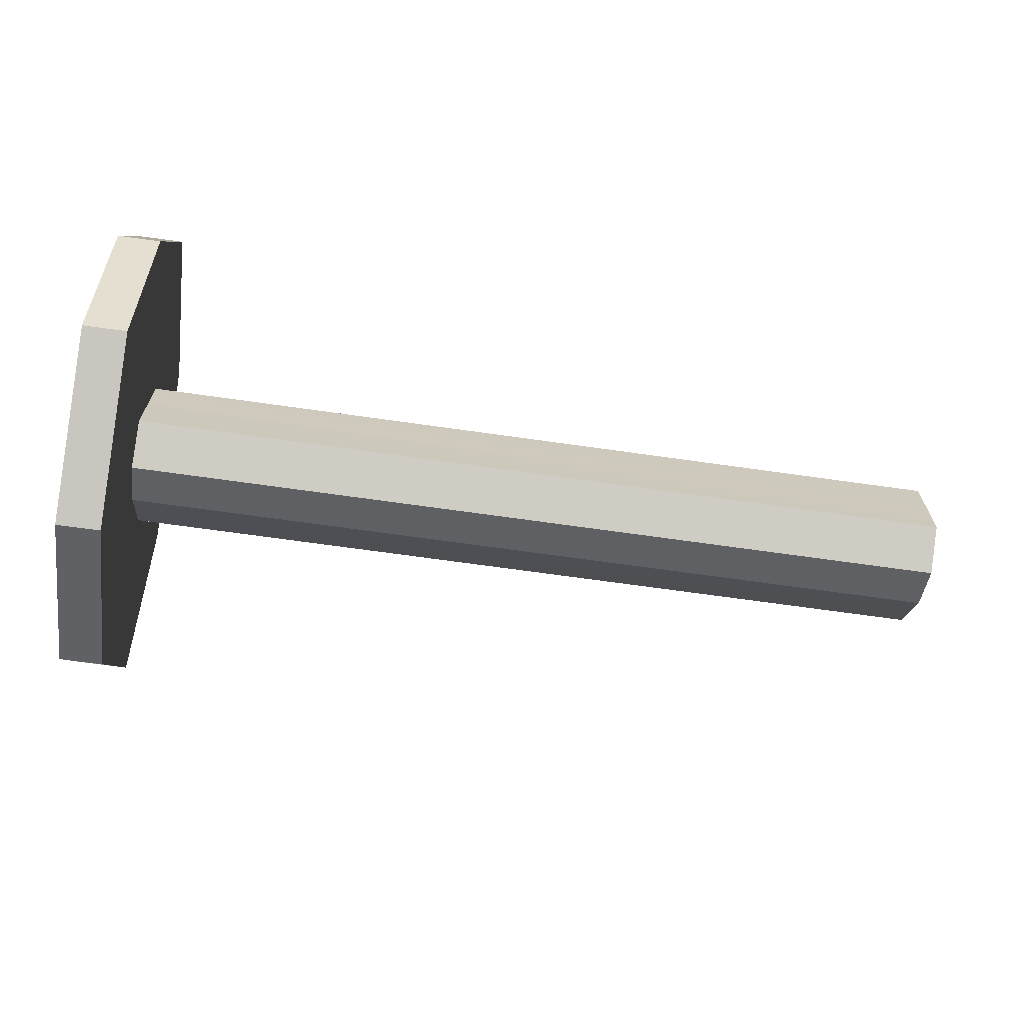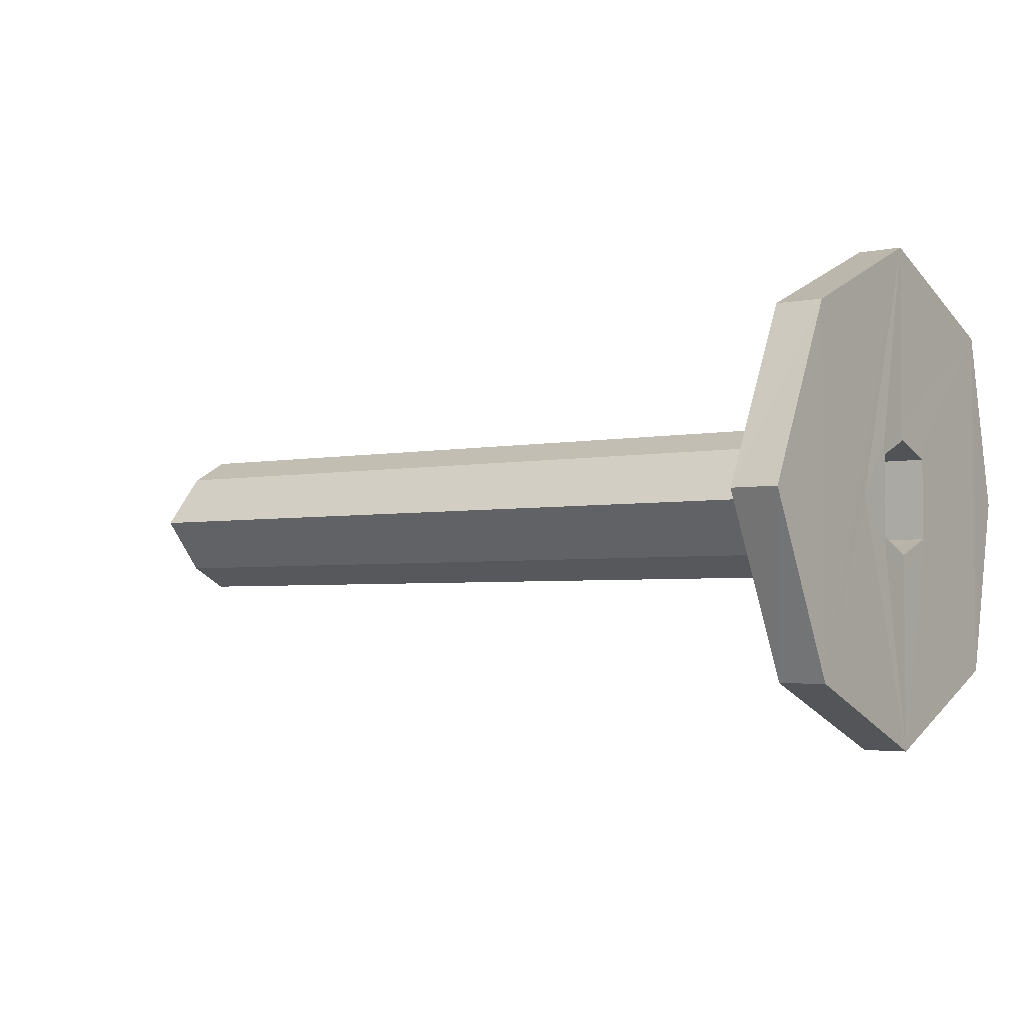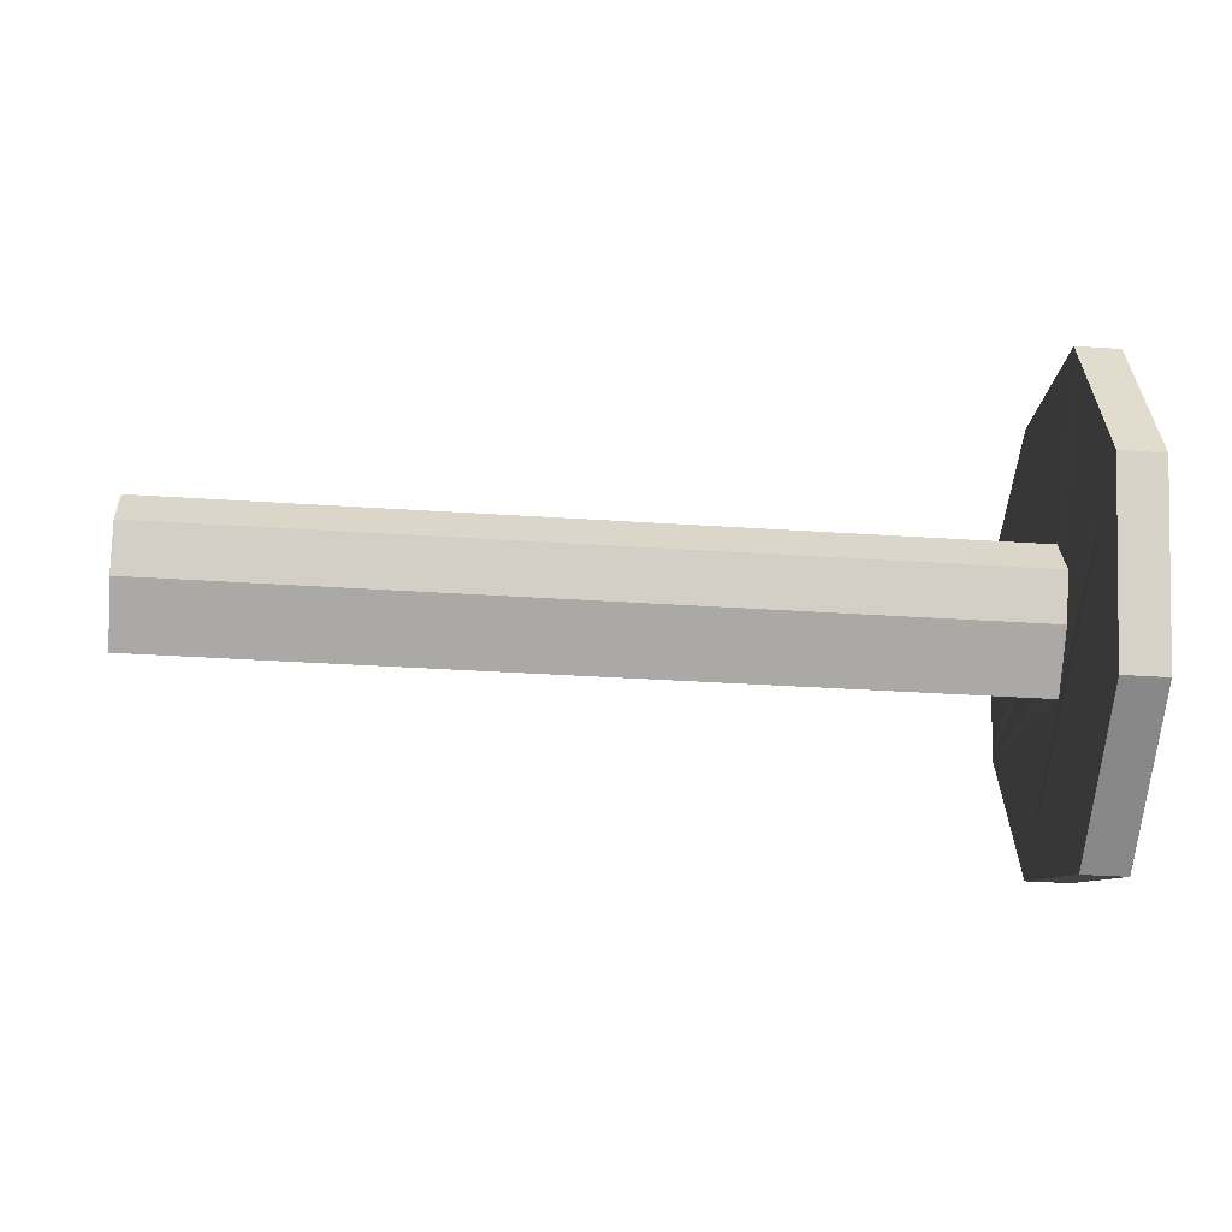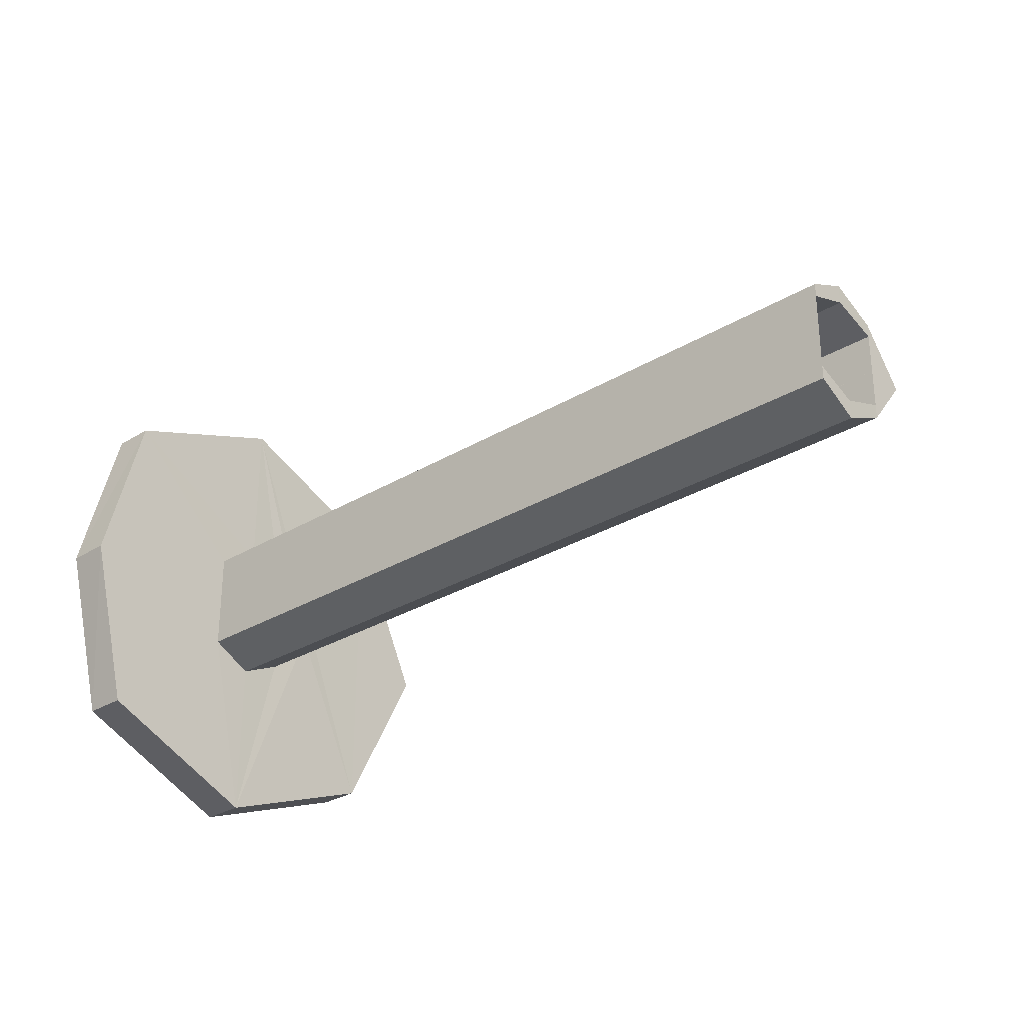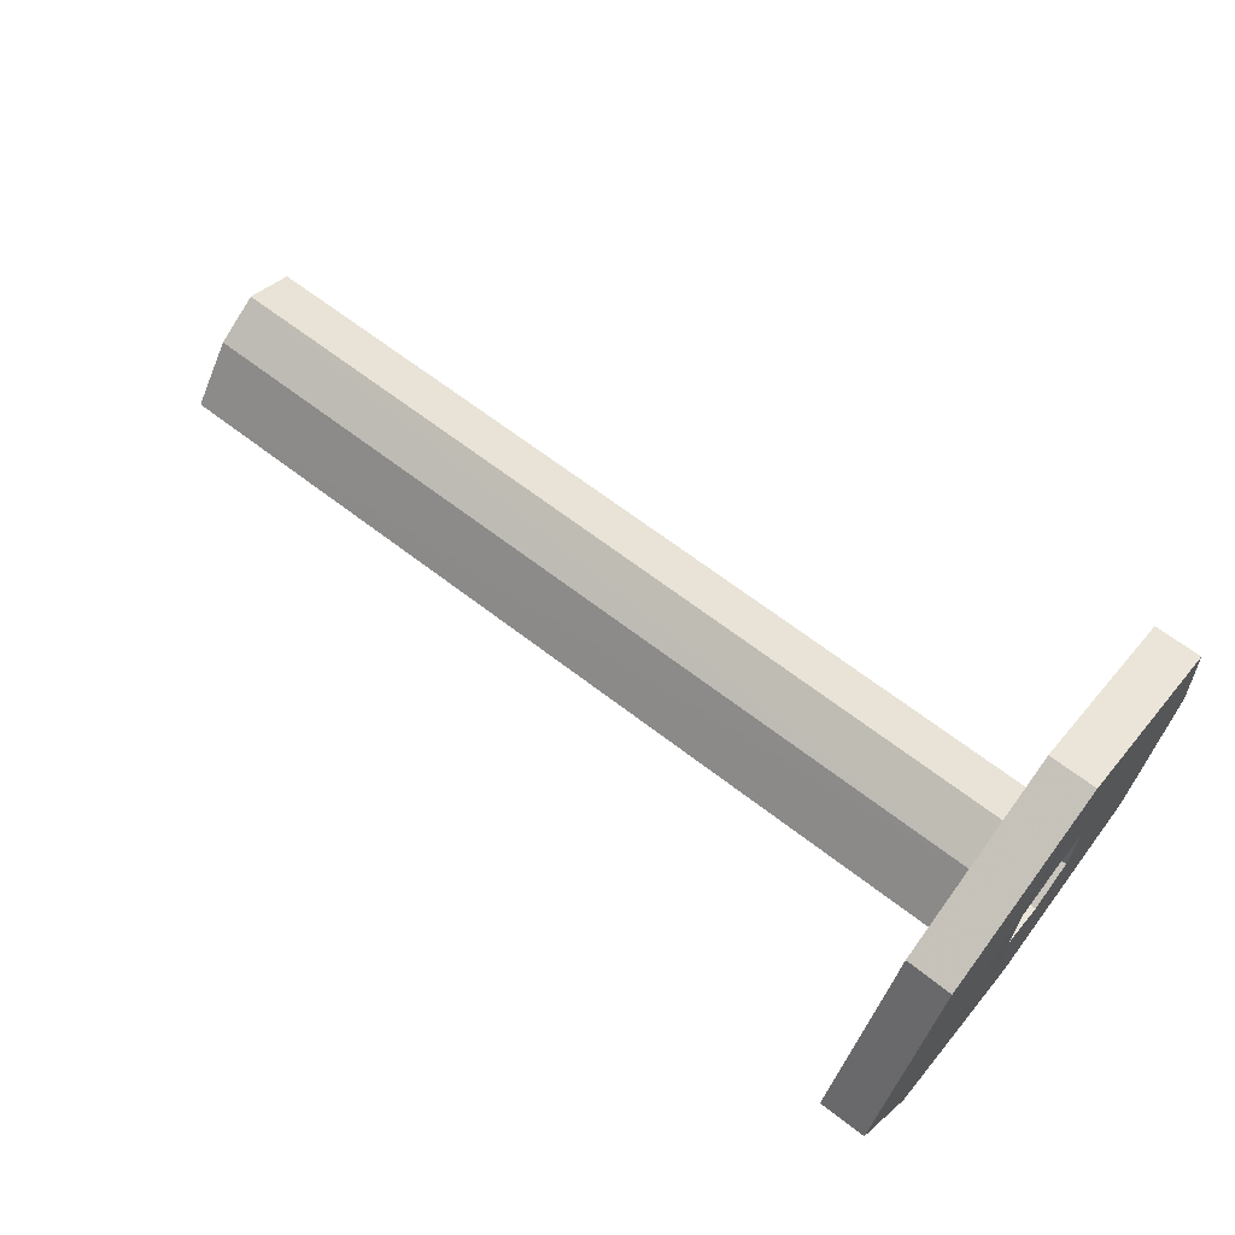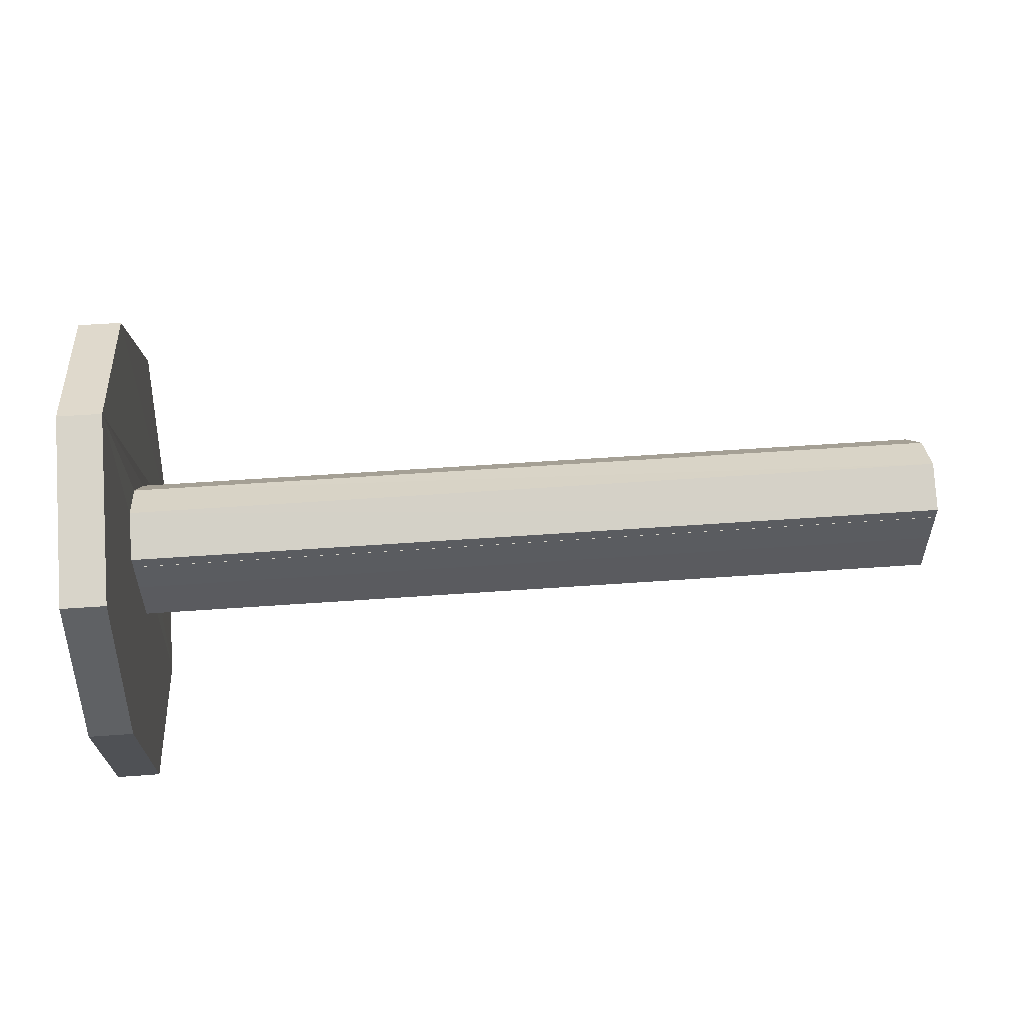
<metadata>
{"format":"obj","ext":"obj","renderer":"f3d","projection":"perspective","resolution":1024,"background":"white","views":[{"elev":-68.1,"azim":171.9,"up":"+Z"},{"elev":-3.4,"azim":34.6,"up":"+Z"},{"elev":-35.5,"azim":-5.0,"up":"+Y"},{"elev":-29.1,"azim":-138.1,"up":"+Z"},{"elev":65.5,"azim":37.8,"up":"+Z"},{"elev":55.4,"azim":175.7,"up":"+Z"}]}
</metadata>
<code>
o 13267
v 2228 1902 9.476
v 2228 1902 9.531
v 2228 1902 9.492
v 2228 1902 9.57
v 2228 1902 9.53
v 2228 1902 9.586
v 2228 1902 9.586
v 2228 1902 9.53
v 2228 1902 9.492
v 2228 1902 9.57
v 2228 1902 9.53
v 2228 1902 9.531
v 2228 1902 9.492
v 2228 1902 9.586
v 2228 1902 9.476
v 2228 1902 9.492
v 2228 1902 9.57
v 2228 1902 9.586
v 2228 1902 9.57
v 2228 1902 9.53
v 2228 1902 9.57
v 2228 1902 9.492
v 2228 1902 9.53
v 2228 1902 9.492
v 2228 1902 9.53
v 2228 1902 9.476
v 2228 1902 9.476
v 2228 1902 9.493
v 2228 1902 9.493
v 2228 1902 9.548
v 2228 1902 9.571
v 2228 1902 9.586
v 2228 1902 9.493
v 2228 1902 9.532
v 2228 1902 9.532
v 2228 1902 9.571
v 2228 1902 9.532
v 2228 1902 9.476
v 2228 1902 9.52
v 2227 1902 9.515
v 2227 1902 9.52
v 2228 1902 9.515
v 2227 1902 9.519
v 2227 1902 9.532
v 2227 1902 9.52
v 2228 1902 9.52
v 2228 1902 9.532
v 2227 1902 9.544
v 2228 1902 9.532
v 2228 1902 9.544
v 2228 1902 9.571
v 2228 1902 9.493
v 2228 1902 9.548
v 2228 1902 9.571
v 2227 1902 9.544
v 2227 1902 9.54
v 2228 1902 9.548
v 2228 1902 9.544
v 2227 1902 9.54
v 2227 1902 9.548
v 2228 1902 9.543
v 2228 1902 9.532
v 2228 1902 9.571
v 2228 1902 9.493
v 2228 1902 9.532
v 2228 1902 9.493
v 2228 1902 9.532
v 2228 1902 9.548
v 2228 1902 9.476
v 2228 1902 9.52
v 2228 1902 9.531
v 2228 1902 9.519
v 2227 1902 9.519
v 2227 1902 9.531
v 2228 1902 9.515
v 2227 1902 9.519
v 2228 1902 9.52
v 2227 1902 9.515
v 2228 1902 9.532
v 2228 1902 9.531
v 2228 1902 9.519
v 2227 1902 9.522
v 2227 1902 9.515
v 2227 1902 9.523
v 2227 1902 9.52
v 2228 1902 9.543
v 2227 1902 9.531
v 2228 1902 9.531
v 2227 1902 9.531
v 2228 1902 9.522
v 2228 1902 9.522
v 2227 1902 9.543
v 2227 1902 9.531
v 2228 1902 9.543
v 2228 1902 9.531
v 2227 1902 9.548
v 2227 1902 9.543
v 2227 1902 9.54
v 2228 1902 9.531
v 2228 1902 9.54
v 2227 1902 9.544
v 2227 1902 9.544
v 2228 1902 9.54
v 2228 1902 9.544
v 2228 1902 9.54
v 2228 1902 9.543
v 2228 1902 9.519
v 2228 1902 9.515
v 2228 1902 9.519
v 2228 1902 9.522
v 2228 1902 9.519
v 2228 1902 9.523
v 2228 1902 9.519
v 2227 1902 9.519
v 2228 1902 9.522
v 2228 1902 9.519
v 2228 1902 9.532
v 2228 1902 9.571
v 2228 1902 9.544
v 2228 1902 9.54
v 2227 1902 9.544
v 2227 1902 9.54
v 2228 1902 9.544
v 2227 1902 9.54
v 2227 1902 9.532
v 2227 1902 9.54
v 2228 1902 9.532
v 2228 1902 9.532
v 2228 1902 9.523
v 2227 1902 9.523
v 2227 1902 9.519
v 2227 1902 9.522
f 1 2 3
f 3 4 5
f 6 4 7
f 8 9 3
f 10 11 8
f 9 6 12
f 10 13 14
f 9 15 16
f 9 17 18
f 19 18 17
f 20 19 21
f 22 23 20
f 21 24 25
f 12 26 24
f 27 24 26
f 28 26 29
f 30 18 31
f 32 31 18
f 33 31 34
f 35 28 33
f 36 37 35
f 38 39 33
f 39 40 41
f 42 43 40
f 44 39 45
f 46 44 47
f 48 49 44
f 47 48 50
f 50 51 47
f 52 49 51
f 53 51 50
f 51 7 54
f 55 48 56
f 48 57 58
f 59 60 55
f 60 61 57
f 62 51 63
f 64 65 62
f 63 66 67
f 14 68 63
f 69 66 15
f 70 15 66
f 69 71 72
f 73 71 74
f 69 72 75
f 76 75 72
f 69 75 77
f 78 77 75
f 52 77 79
f 80 76 81
f 73 82 83
f 83 84 85
f 80 6 86
f 86 6 53
f 86 87 88
f 89 43 87
f 89 90 82
f 90 89 91
f 92 89 93
f 93 94 92
f 91 89 95
f 94 96 97
f 98 97 96
f 98 99 89
f 99 98 95
f 95 98 100
f 30 101 96
f 102 96 101
f 102 103 104
f 98 104 105
f 68 104 103
f 68 105 104
f 106 100 68
f 32 106 68
f 32 2 106
f 95 106 2
f 32 13 2
f 107 95 2
f 2 27 107
f 107 27 108
f 91 107 108
f 108 27 70
f 109 108 70
f 110 108 111
f 111 70 112
f 112 113 111
f 113 90 91
f 114 90 113
f 113 115 116
f 70 28 117
f 117 28 118
f 118 119 117
f 118 68 119
f 68 120 119
f 120 121 122
f 123 124 121
f 125 120 126
f 127 120 125
f 120 127 128
f 84 128 125
f 128 84 129
f 84 113 129
f 113 130 131
f 78 131 130
f 78 132 131
f 90 131 132

</code>
